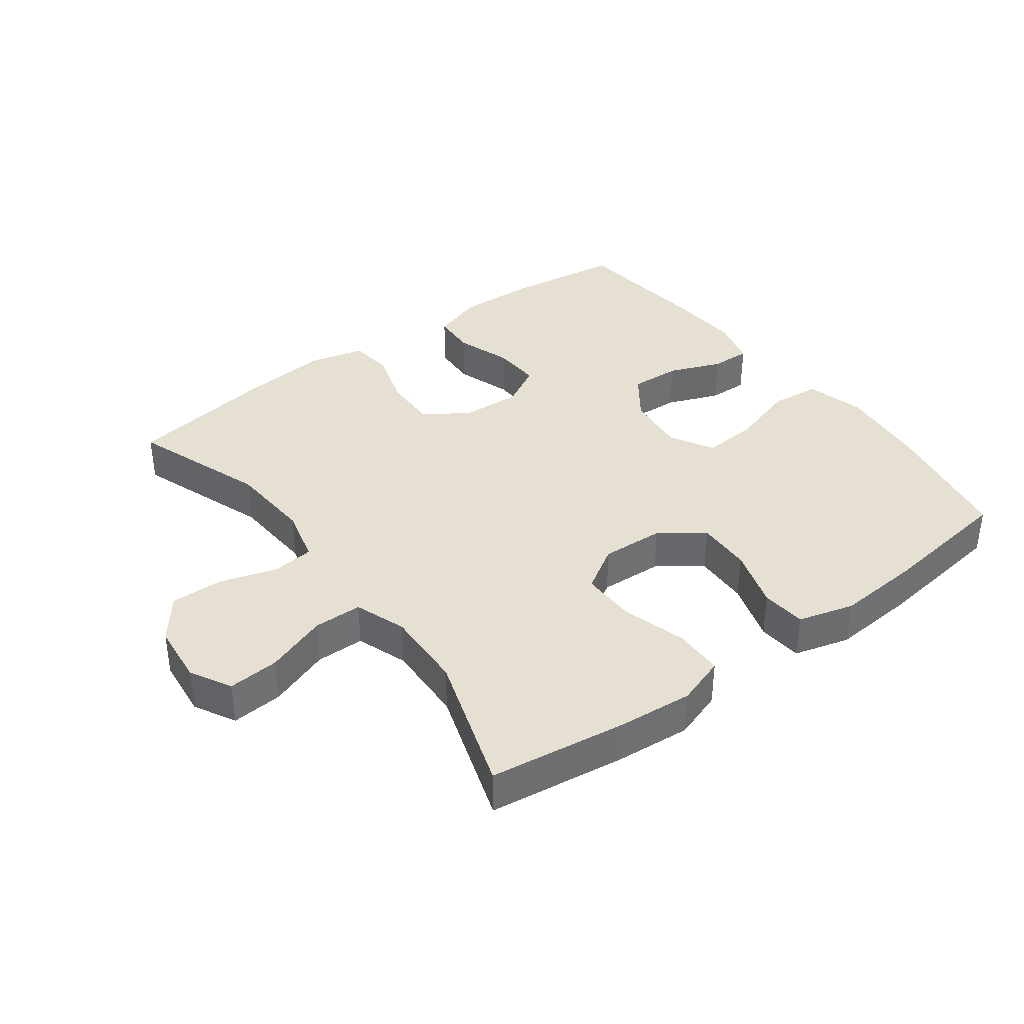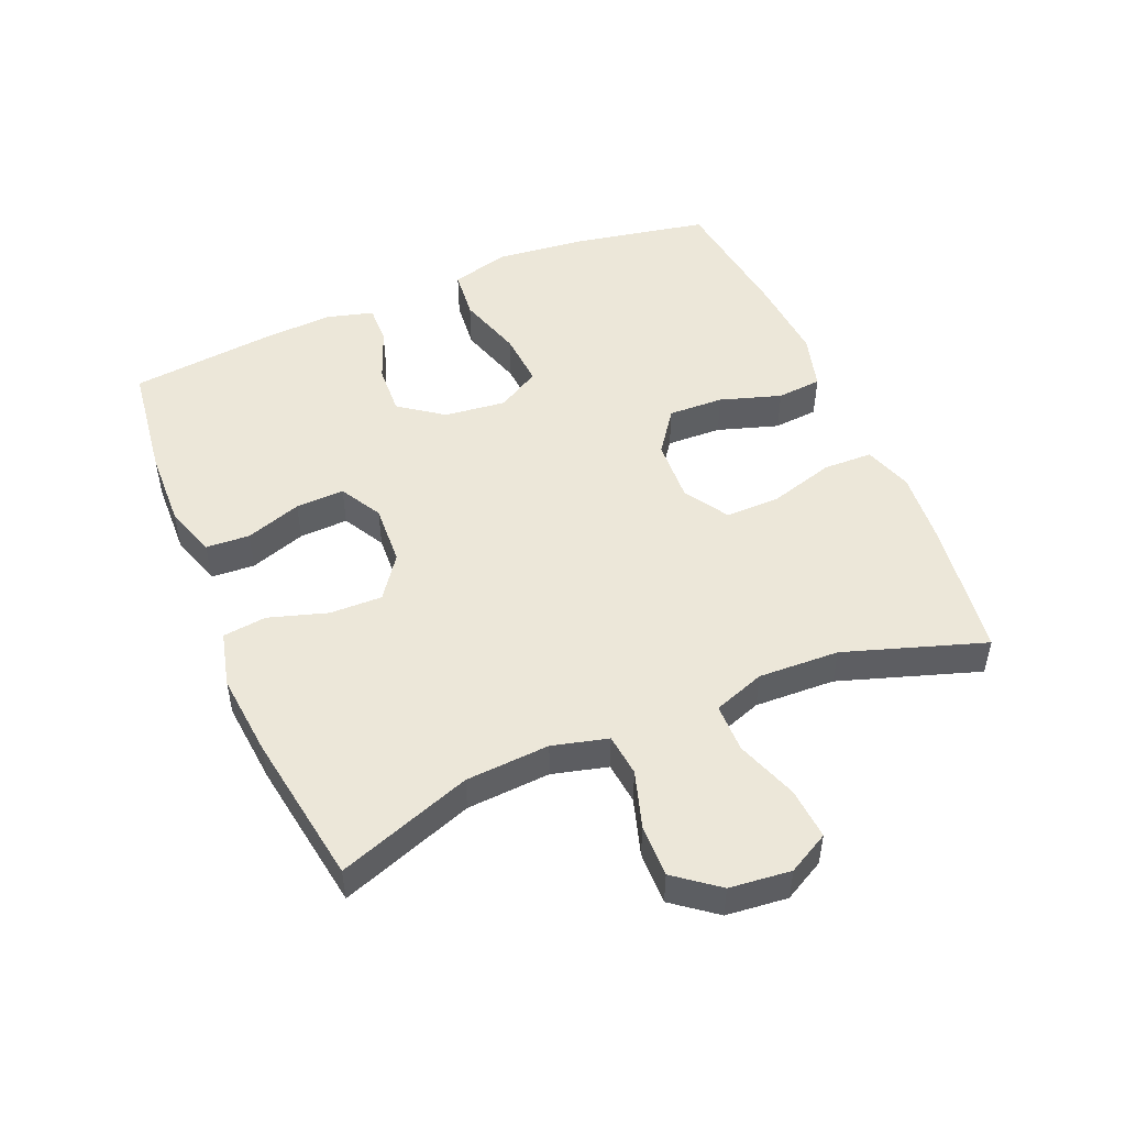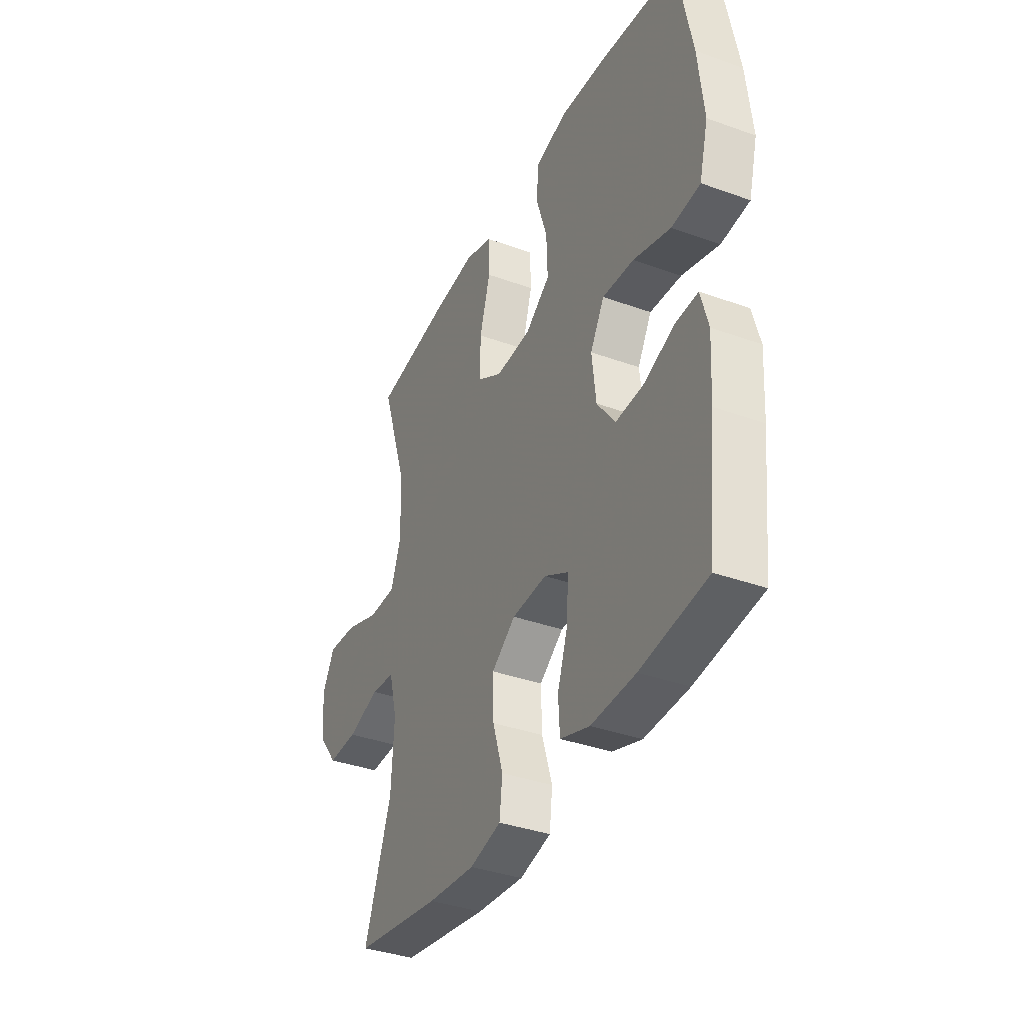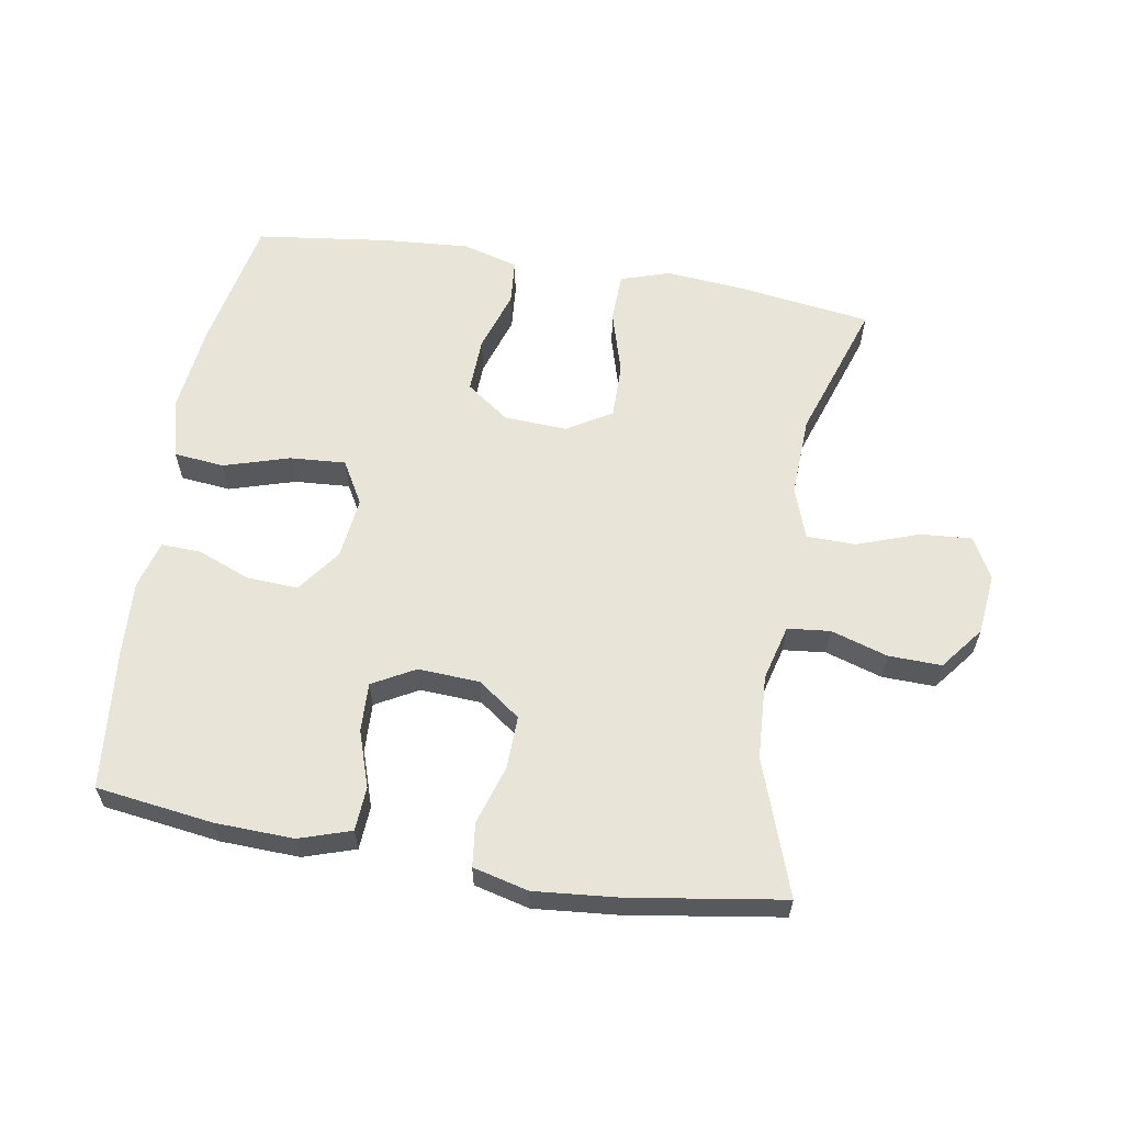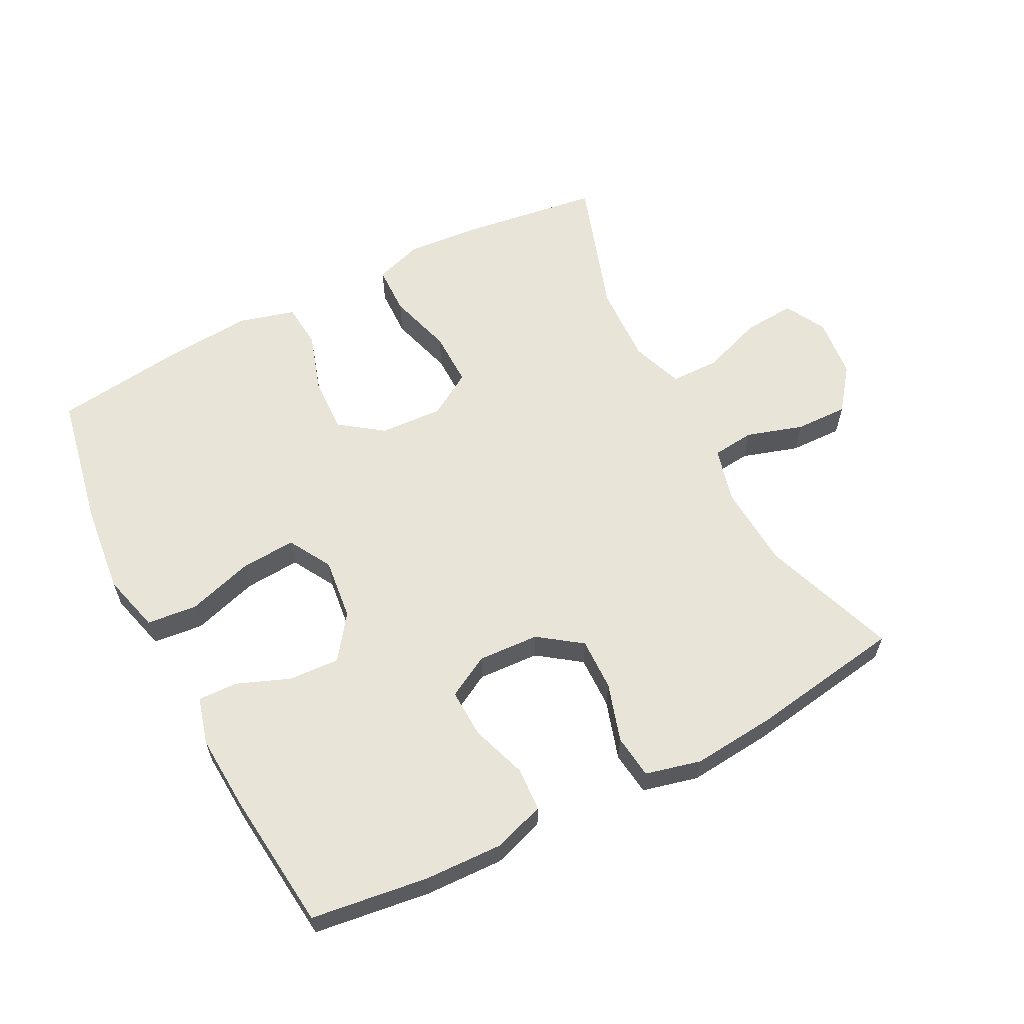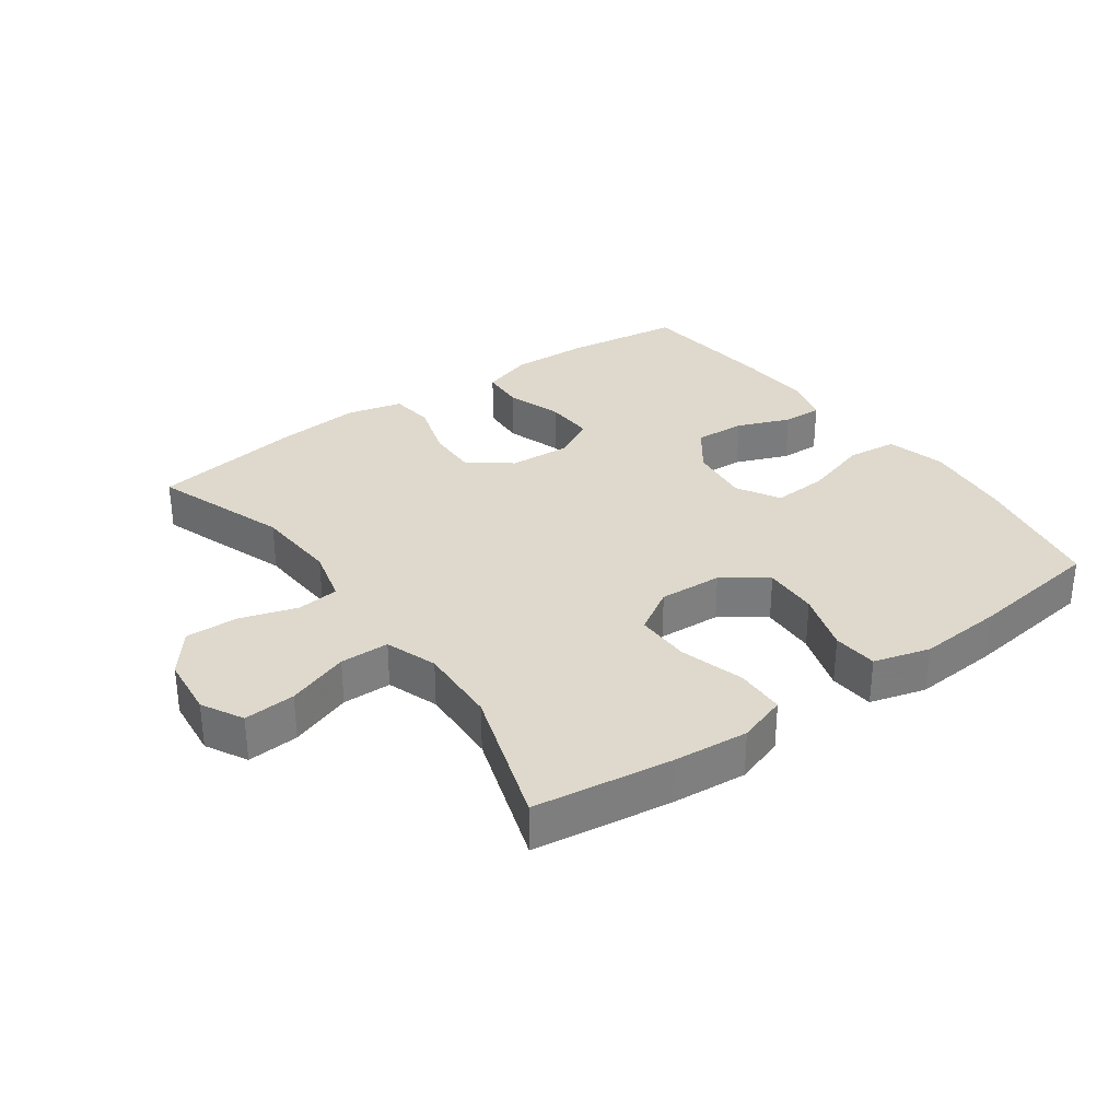
<metadata>
{"format":"obj","ext":"obj","renderer":"f3d","projection":"perspective","resolution":1024,"background":"white","views":[{"elev":37.7,"azim":-36.7,"up":"+Y"},{"elev":49.8,"azim":-112.9,"up":"+Y"},{"elev":-36.9,"azim":65.0,"up":"+Z"},{"elev":60.6,"azim":-170.3,"up":"+Y"},{"elev":60.6,"azim":152.7,"up":"+Y"},{"elev":31.9,"azim":-35.6,"up":"+Y"}]}
</metadata>
<code>
v -0.5 0.07 -0.5
v -0.427 0.07 -0.294
v -0.419 0.07 -0.165
v -0.441 0.07 -0.08
v -0.506 0.07 -0.073
v -0.593 0.07 -0.1
v -0.674 0.07 -0.102
v -0.725 0.07 -0.036
v -0.735 0.07 0.058
v -0.701 0.07 0.121
v -0.622 0.07 0.115
v -0.527 0.07 0.081
v -0.452 0.07 0.082
v -0.424 0.07 0.161
v -0.429 0.07 0.285
v -0.5 0.07 0.5
v -0.291 0.07 0.529
v -0.174 0.07 0.539
v -0.099 0.07 0.514
v -0.097 0.07 0.438
v -0.126 0.07 0.339
v -0.127 0.07 0.254
v -0.059 0.07 0.212
v 0.038 0.07 0.217
v 0.104 0.07 0.265
v 0.101 0.07 0.35
v 0.071 0.07 0.444
v 0.077 0.07 0.513
v 0.163 0.07 0.537
v 0.294 0.07 0.527
v 0.5 0.07 0.5
v 0.54 0.07 0.293
v 0.555 0.07 0.155
v 0.531 0.07 0.064
v 0.454 0.07 0.056
v 0.353 0.07 0.087
v 0.268 0.07 0.093
v 0.23 0.07 0.027
v 0.241 0.07 -0.068
v 0.29 0.07 -0.135
v 0.368 0.07 -0.131
v 0.449 0.07 -0.099
v 0.51 0.07 -0.097
v 0.53 0.07 -0.17
v 0.523 0.07 -0.284
v 0.5 0.07 -0.5
v 0.321 0.07 -0.524
v 0.201 0.07 -0.528
v 0.122 0.07 -0.502
v 0.118 0.07 -0.435
v 0.147 0.07 -0.349
v 0.15 0.07 -0.274
v 0.085 0.07 -0.238
v -0.009 0.07 -0.243
v -0.074 0.07 -0.29
v -0.072 0.07 -0.371
v -0.044 0.07 -0.461
v -0.052 0.07 -0.528
v -0.137 0.07 -0.549
v -0.265 0.07 -0.537
v -0.5 0 -0.5
v -0.427 0 -0.294
v -0.419 0 -0.165
v -0.441 0 -0.08
v -0.506 0 -0.073
v -0.593 0 -0.1
v -0.674 0 -0.102
v -0.725 0 -0.036
v -0.735 0 0.058
v -0.701 0 0.121
v -0.622 0 0.115
v -0.527 0 0.081
v -0.452 0 0.082
v -0.424 0 0.161
v -0.429 0 0.285
v -0.5 0 0.5
v -0.291 0 0.529
v -0.174 0 0.539
v -0.099 0 0.514
v -0.097 0 0.438
v -0.126 0 0.339
v -0.127 0 0.254
v -0.059 0 0.212
v 0.038 0 0.217
v 0.104 0 0.265
v 0.101 0 0.35
v 0.071 0 0.444
v 0.077 0 0.513
v 0.163 0 0.537
v 0.294 0 0.527
v 0.5 0 0.5
v 0.54 0 0.293
v 0.555 0 0.155
v 0.531 0 0.064
v 0.454 0 0.056
v 0.353 0 0.087
v 0.268 0 0.093
v 0.23 0 0.027
v 0.241 0 -0.068
v 0.29 0 -0.135
v 0.368 0 -0.131
v 0.449 0 -0.099
v 0.51 0 -0.097
v 0.53 0 -0.17
v 0.523 0 -0.284
v 0.5 0 -0.5
v 0.321 0 -0.524
v 0.201 0 -0.528
v 0.122 0 -0.502
v 0.118 0 -0.435
v 0.147 0 -0.349
v 0.15 0 -0.274
v 0.085 0 -0.238
v -0.009 0 -0.243
v -0.074 0 -0.29
v -0.072 0 -0.371
v -0.044 0 -0.461
v -0.052 0 -0.528
v -0.137 0 -0.549
v -0.265 0 -0.537
f 60 1 2
f 59 60 2
f 58 59 2
f 57 58 2
f 56 57 2
f 55 56 2 3
f 54 55 3 4
f 53 54 4
f 49 50 51
f 48 49 51
f 47 48 51
f 46 47 51
f 45 46 51
f 44 45 51
f 43 44 51
f 42 43 51
f 41 42 51
f 40 41 51 52
f 39 40 52 53
f 34 35 36
f 33 34 36
f 32 33 36
f 31 32 36
f 30 31 36
f 29 30 36
f 28 29 36
f 27 28 36
f 26 27 36
f 25 26 36 37
f 24 25 37 38
f 19 20 21
f 18 19 21
f 17 18 21
f 16 17 21
f 15 16 21
f 14 15 21 22
f 13 14 22 23
f 10 11 12
f 9 10 12
f 8 9 12
f 7 8 12
f 6 7 12
f 5 6 12
f 4 5 12 13
f 38 39 53
f 24 38 53
f 23 24 53
f 13 23 53
f 4 13 53
f 62 61 120
f 62 120 119
f 62 119 118
f 62 118 117
f 62 117 116
f 63 62 116 115
f 64 63 115 114
f 64 114 113
f 111 110 109
f 111 109 108
f 111 108 107
f 111 107 106
f 111 106 105
f 111 105 104
f 111 104 103
f 111 103 102
f 111 102 101
f 112 111 101 100
f 113 112 100 99
f 96 95 94
f 96 94 93
f 96 93 92
f 96 92 91
f 96 91 90
f 96 90 89
f 96 89 88
f 96 88 87
f 96 87 86
f 97 96 86 85
f 98 97 85 84
f 81 80 79
f 81 79 78
f 81 78 77
f 81 77 76
f 81 76 75
f 82 81 75 74
f 83 82 74 73
f 72 71 70
f 72 70 69
f 72 69 68
f 72 68 67
f 72 67 66
f 72 66 65
f 73 72 65 64
f 113 99 98
f 113 98 84
f 113 84 83
f 113 83 73
f 113 73 64
f 1 61 62 2
f 2 62 63 3
f 3 63 64 4
f 4 64 65 5
f 5 65 66 6
f 6 66 67 7
f 7 67 68 8
f 8 68 69 9
f 9 69 70 10
f 10 70 71 11
f 11 71 72 12
f 12 72 73 13
f 13 73 74 14
f 14 74 75 15
f 15 75 76 16
f 16 76 77 17
f 17 77 78 18
f 18 78 79 19
f 19 79 80 20
f 20 80 81 21
f 21 81 82 22
f 22 82 83 23
f 23 83 84 24
f 24 84 85 25
f 25 85 86 26
f 26 86 87 27
f 27 87 88 28
f 28 88 89 29
f 29 89 90 30
f 30 90 91 31
f 31 91 92 32
f 32 92 93 33
f 33 93 94 34
f 34 94 95 35
f 35 95 96 36
f 36 96 97 37
f 37 97 98 38
f 38 98 99 39
f 39 99 100 40
f 40 100 101 41
f 41 101 102 42
f 42 102 103 43
f 43 103 104 44
f 44 104 105 45
f 45 105 106 46
f 46 106 107 47
f 47 107 108 48
f 48 108 109 49
f 49 109 110 50
f 50 110 111 51
f 51 111 112 52
f 52 112 113 53
f 53 113 114 54
f 54 114 115 55
f 55 115 116 56
f 56 116 117 57
f 57 117 118 58
f 58 118 119 59
f 59 119 120 60
f 60 120 61 1

</code>
